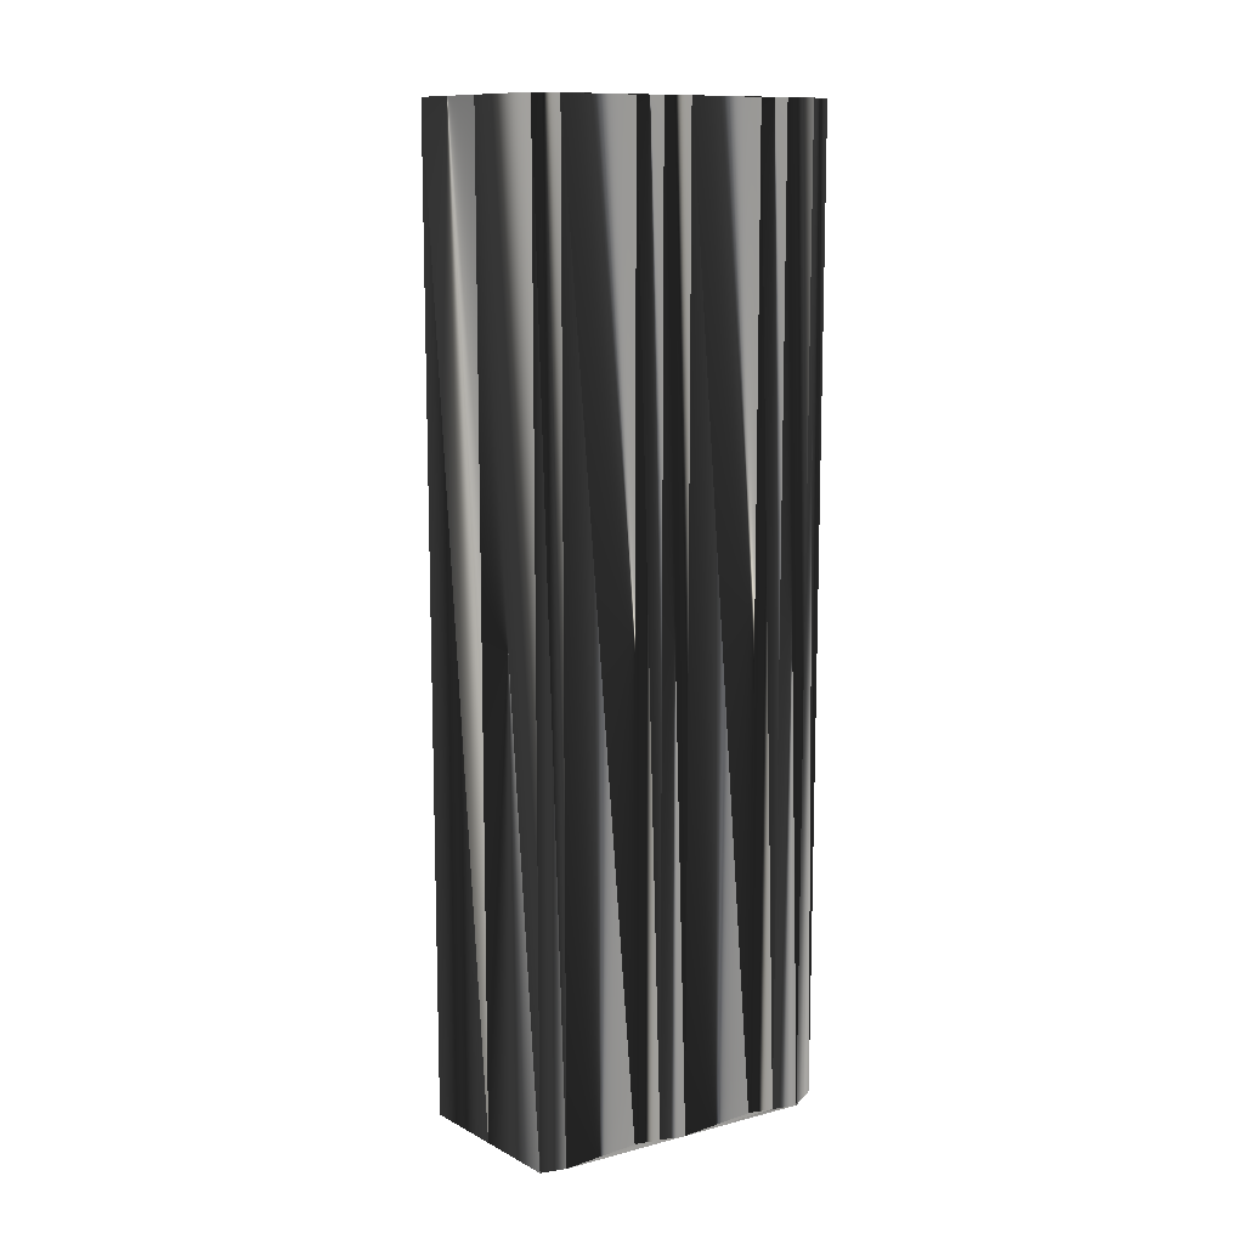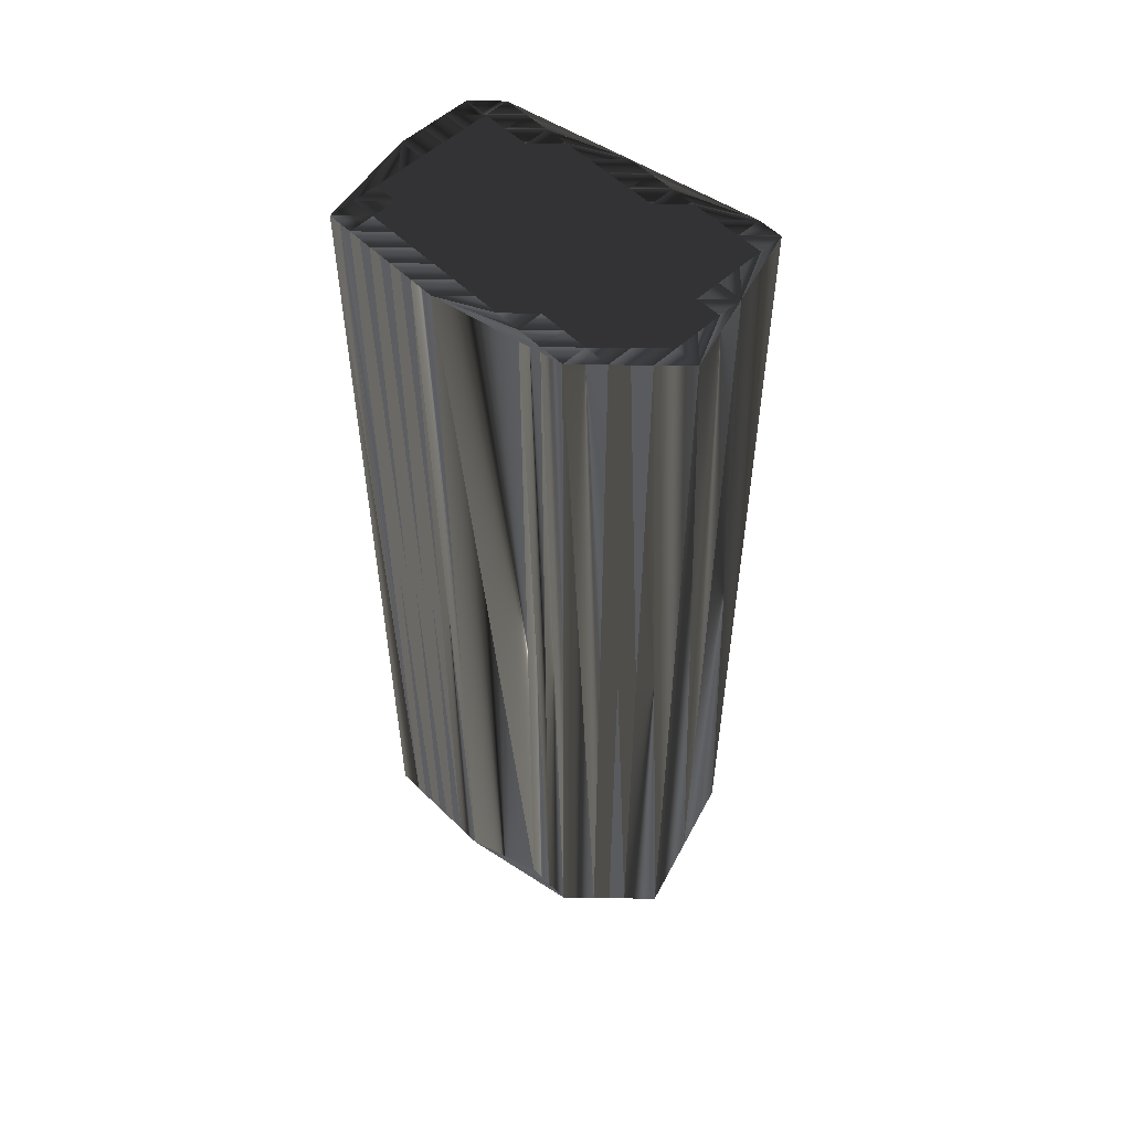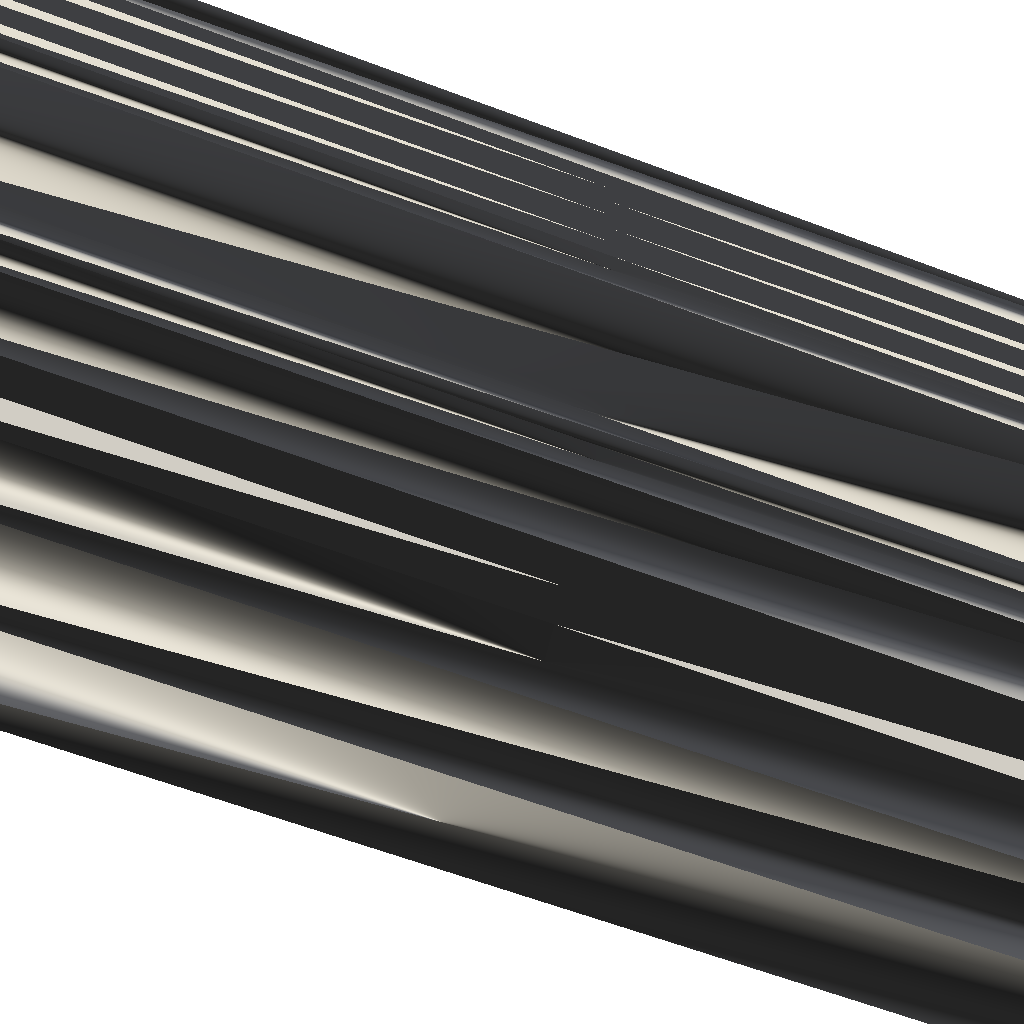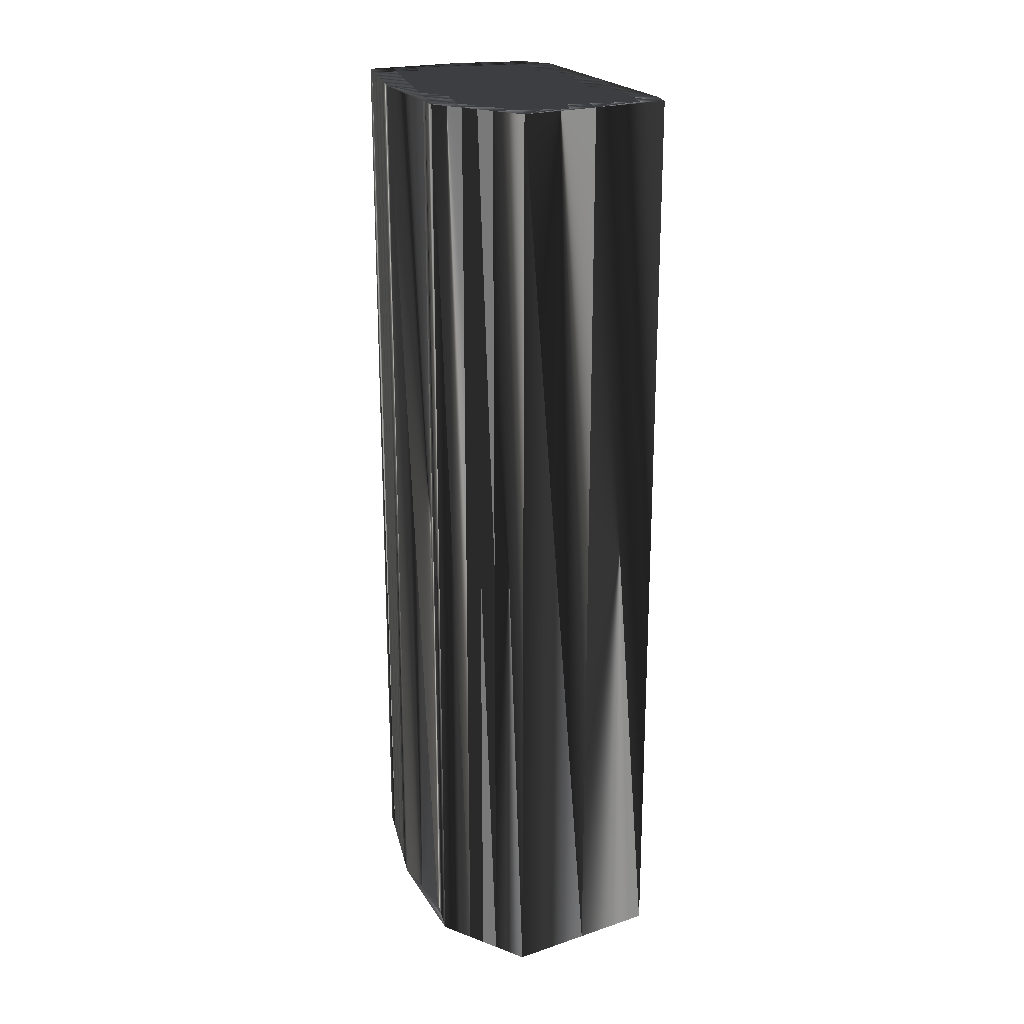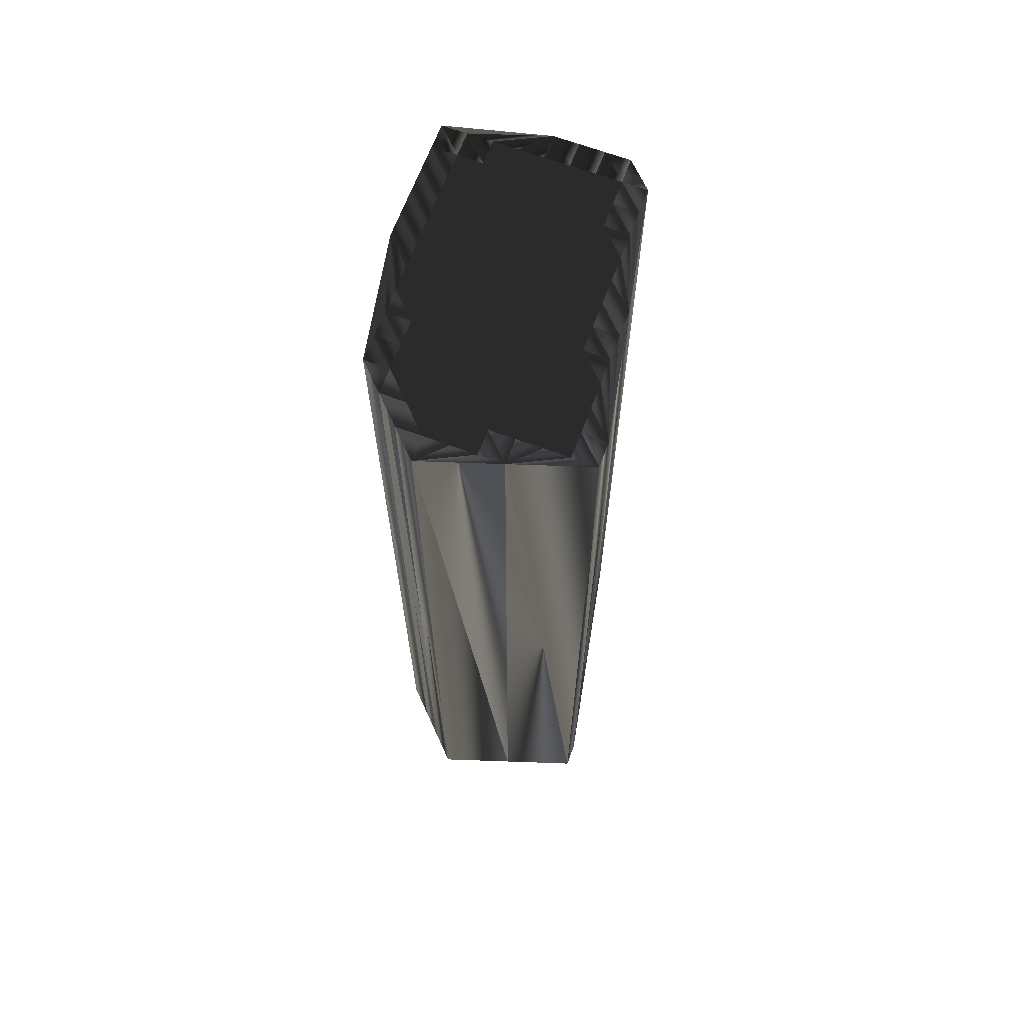
<metadata>
{"format":"obj","ext":"obj","renderer":"f3d","projection":"perspective","resolution":1024,"background":"white","views":[{"elev":11.8,"azim":69.4,"up":"+Z"},{"elev":54.6,"azim":-44.1,"up":"+Z"},{"elev":-54.1,"azim":-112.7,"up":"+Y"},{"elev":21.9,"azim":-11.9,"up":"+Z"},{"elev":66.7,"azim":20.5,"up":"+Z"}]}
</metadata>
<code>
v 244.9 133.9 0
v 244.9 134.7 0
v 244.9 135.5 0
v 244.9 136.3 0
v 244.9 137.1 0
v 244.9 137.9 0
v 245.7 129.9 0
v 245.7 130.7 0
v 245.7 131.5 0
v 245.7 132.3 0
v 245.7 133.1 0
v 245.7 133.9 0
v 245.7 134.7 0
v 245.7 135.5 0
v 245.7 136.3 0
v 245.7 137.1 0
v 245.7 137.9 0
v 246.5 129.1 0
v 246.5 129.9 0
v 246.5 130.7 0
v 246.5 131.5 0
v 246.5 132.3 0
v 246.5 133.1 0
v 246.5 133.9 0
v 246.5 134.7 0
v 246.5 135.5 0
v 246.5 136.3 0
v 246.5 137.1 0
v 246.5 137.9 0
v 247.3 128.3 0
v 247.3 129.1 0
v 247.3 129.9 0
v 247.3 130.7 0
v 247.3 131.5 0
v 247.3 132.3 0
v 247.3 133.1 0
v 247.3 133.9 0
v 247.3 134.7 0
v 247.3 135.5 0
v 247.3 136.3 0
v 247.3 137.1 0
v 247.3 137.9 0
v 248.1 127.5 0
v 248.1 128.3 0
v 248.1 129.1 0
v 248.1 129.9 0
v 248.1 130.7 0
v 248.1 131.5 0
v 248.1 132.3 0
v 248.1 133.1 0
v 248.1 133.9 0
v 248.1 134.7 0
v 248.1 135.5 0
v 248.1 136.3 0
v 248.1 137.1 0
v 248.1 137.9 0
v 248.1 138.7 0
v 248.9 128.3 0
v 248.9 129.1 0
v 248.9 129.9 0
v 248.9 130.7 0
v 248.9 131.5 0
v 248.9 132.3 0
v 248.9 133.1 0
v 248.9 133.9 0
v 248.9 134.7 0
v 248.9 135.5 0
v 248.9 136.3 0
v 248.9 137.1 0
v 248.9 137.9 0
v 248.9 138.7 0
v 249.7 128.3 0
v 249.7 129.1 0
v 249.7 129.9 0
v 249.7 130.7 0
v 249.7 131.5 0
v 249.7 132.3 0
v 249.7 133.1 0
v 249.7 133.9 0
v 249.7 134.7 0
v 249.7 135.5 0
v 249.7 136.3 0
v 249.7 137.1 0
v 249.7 137.9 0
v 249.7 138.7 0
v 250.5 128.3 0
v 250.5 129.1 0
v 250.5 129.9 0
v 250.5 130.7 0
v 250.5 131.5 0
v 250.5 132.3 0
v 250.5 133.1 0
v 250.5 133.9 0
v 250.5 134.7 0
v 250.5 135.5 0
v 250.5 136.3 0
v 250.5 137.1 0
v 250.5 137.9 0
v 250.5 138.7 0
v 251.3 129.1 0
v 251.3 129.9 0
v 251.3 130.7 0
v 251.3 131.5 0
v 251.3 132.3 0
v 251.3 133.1 0
v 251.3 133.9 0
v 251.3 134.7 0
v 251.3 135.5 0
v 251.3 136.3 0
v 251.3 137.1 0
v 251.3 137.9 0
v 252.1 129.1 0
v 252.1 129.9 0
v 252.1 130.7 0
v 252.1 131.5 0
v 252.1 132.3 0
v 252.1 133.1 0
v 252.1 133.9 0
v 252.9 129.1 0
v 252.9 129.9 0
v 244.9 133.9 30
v 244.9 134.7 30
v 244.9 135.5 30
v 244.9 136.3 30
v 244.9 137.1 30
v 244.9 137.9 30
v 245.7 129.9 30
v 245.7 130.7 30
v 245.7 131.5 30
v 245.7 132.3 30
v 245.7 133.1 30
v 245.7 133.9 30
v 245.7 134.7 30
v 245.7 135.5 30
v 245.7 136.3 30
v 245.7 137.1 30
v 245.7 137.9 30
v 246.5 129.1 30
v 246.5 129.9 30
v 246.5 130.7 30
v 246.5 131.5 30
v 246.5 132.3 30
v 246.5 133.1 30
v 246.5 133.9 30
v 246.5 134.7 30
v 246.5 135.5 30
v 246.5 136.3 30
v 246.5 137.1 30
v 246.5 137.9 30
v 247.3 128.3 30
v 247.3 129.1 30
v 247.3 129.9 30
v 247.3 130.7 30
v 247.3 131.5 30
v 247.3 132.3 30
v 247.3 133.1 30
v 247.3 133.9 30
v 247.3 134.7 30
v 247.3 135.5 30
v 247.3 136.3 30
v 247.3 137.1 30
v 247.3 137.9 30
v 248.1 127.5 30
v 248.1 128.3 30
v 248.1 129.1 30
v 248.1 129.9 30
v 248.1 130.7 30
v 248.1 131.5 30
v 248.1 132.3 30
v 248.1 133.1 30
v 248.1 133.9 30
v 248.1 134.7 30
v 248.1 135.5 30
v 248.1 136.3 30
v 248.1 137.1 30
v 248.1 137.9 30
v 248.1 138.7 30
v 248.9 128.3 30
v 248.9 129.1 30
v 248.9 129.9 30
v 248.9 130.7 30
v 248.9 131.5 30
v 248.9 132.3 30
v 248.9 133.1 30
v 248.9 133.9 30
v 248.9 134.7 30
v 248.9 135.5 30
v 248.9 136.3 30
v 248.9 137.1 30
v 248.9 137.9 30
v 248.9 138.7 30
v 249.7 128.3 30
v 249.7 129.1 30
v 249.7 129.9 30
v 249.7 130.7 30
v 249.7 131.5 30
v 249.7 132.3 30
v 249.7 133.1 30
v 249.7 133.9 30
v 249.7 134.7 30
v 249.7 135.5 30
v 249.7 136.3 30
v 249.7 137.1 30
v 249.7 137.9 30
v 249.7 138.7 30
v 250.5 128.3 30
v 250.5 129.1 30
v 250.5 129.9 30
v 250.5 130.7 30
v 250.5 131.5 30
v 250.5 132.3 30
v 250.5 133.1 30
v 250.5 133.9 30
v 250.5 134.7 30
v 250.5 135.5 30
v 250.5 136.3 30
v 250.5 137.1 30
v 250.5 137.9 30
v 250.5 138.7 30
v 251.3 129.1 30
v 251.3 129.9 30
v 251.3 130.7 30
v 251.3 131.5 30
v 251.3 132.3 30
v 251.3 133.1 30
v 251.3 133.9 30
v 251.3 134.7 30
v 251.3 135.5 30
v 251.3 136.3 30
v 251.3 137.1 30
v 251.3 137.9 30
v 252.1 129.1 30
v 252.1 129.9 30
v 252.1 130.7 30
v 252.1 131.5 30
v 252.1 132.3 30
v 252.1 133.1 30
v 252.1 133.9 30
v 252.9 129.1 30
v 252.9 129.9 30
f 13 25 14
f 24 37 25
f 70 56 69
f 24 13 12
f 92 79 78
f 67 53 66
f 33 46 47
f 36 37 24
f 25 26 14
f 25 37 38
f 40 53 54
f 8 19 20
f 7 18 19
f 9 20 21
f 49 35 48
f 66 80 67
f 10 1 9
f 36 23 35
f 13 24 25
f 15 26 27
f 9 1 8
f 27 16 15
f 15 4 14
f 15 14 26
f 94 81 80
f 41 29 28
f 54 68 55
f 27 39 40
f 39 27 26
f 27 28 16
f 41 28 40
f 79 66 65
f 67 68 54
f 92 93 79
f 55 41 54
f 104 116 105
f 117 106 105
f 79 93 80
f 64 77 78
f 109 97 96
f 116 115 120
f 115 103 114
f 120 114 113
f 65 64 78
f 120 115 114
f 104 115 116
f 113 102 101
f 75 88 89
f 20 32 33
f 112 113 101
f 44 43 58
f 19 18 31
f 21 33 34
f 7 19 8
f 10 21 22
f 31 18 30
f 48 61 62
f 31 44 45
f 32 45 46
f 45 58 59
f 19 31 32
f 43 72 58
f 43 44 30
f 44 58 45
f 32 46 33
f 45 59 46
f 73 60 59
f 30 44 31
f 31 45 32
f 48 34 47
f 73 74 60
f 35 22 34
f 34 33 47
f 35 34 48
f 61 74 75
f 65 52 51
f 62 63 49
f 48 62 49
f 49 36 35
f 50 51 37
f 50 36 49
f 23 11 22
f 23 22 35
f 19 32 20
f 20 33 21
f 22 11 10
f 22 21 34
f 10 11 1
f 9 8 20
f 11 12 1
f 10 9 21
f 23 12 11
f 2 12 13
f 1 7 8
f 12 23 24
f 24 23 36
f 14 3 13
f 12 2 1
f 13 3 2
f 4 3 14
f 4 15 5
f 5 15 16
f 27 40 28
f 16 6 5
f 29 42 57
f 17 6 16
f 41 42 29
f 28 17 16
f 42 56 57
f 29 17 28
f 55 68 69
f 54 41 40
f 69 56 55
f 55 42 41
f 56 70 57
f 56 42 55
f 6 17 57
f 57 17 29
f 82 83 69
f 57 70 71
f 84 85 71
f 38 51 52
f 53 67 54
f 25 38 26
f 26 38 39
f 38 52 39
f 39 53 40
f 36 50 37
f 51 50 64
f 65 66 52
f 51 38 37
f 66 53 52
f 52 53 39
f 65 51 64
f 63 50 49
f 80 66 79
f 79 65 78
f 96 83 82
f 95 82 81
f 82 68 81
f 81 67 80
f 107 106 118
f 94 95 81
f 67 81 68
f 68 82 69
f 69 83 70
f 70 84 71
f 82 95 96
f 83 84 70
f 95 108 96
f 97 84 83
f 118 110 109
f 85 84 98
f 98 84 97
f 97 83 96
f 85 98 99
f 110 98 97
f 99 98 111
f 96 108 109
f 107 95 94
f 111 98 110
f 110 97 109
f 111 110 118
f 118 117 120
f 94 93 106
f 108 118 109
f 95 107 108
f 108 107 118
f 94 80 93
f 93 92 105
f 92 91 104
f 106 117 118
f 107 94 106
f 106 93 105
f 105 116 117
f 117 116 120
f 91 78 77
f 89 90 76
f 76 62 75
f 78 91 92
f 90 103 91
f 92 104 105
f 91 103 104
f 104 103 115
f 64 63 77
f 77 90 91
f 48 47 61
f 59 60 46
f 64 50 63
f 63 62 76
f 73 86 87
f 63 76 77
f 75 89 76
f 76 90 77
f 102 114 103
f 89 102 90
f 74 87 88
f 88 101 89
f 47 46 60
f 61 75 62
f 73 87 74
f 74 88 75
f 43 86 72
f 58 72 59
f 74 61 60
f 60 61 47
f 86 73 72
f 72 73 59
f 86 100 87
f 87 100 88
f 86 112 100
f 100 112 101
f 88 100 101
f 102 113 114
f 103 90 102
f 102 89 101
f 119 113 112
f 120 113 119
f 119 112 86
f 145 133 134
f 157 144 145
f 176 190 189
f 133 144 132
f 199 212 198
f 173 187 186
f 166 153 167
f 157 156 144
f 146 145 134
f 157 145 158
f 173 160 174
f 139 128 140
f 138 127 139
f 140 129 141
f 155 169 168
f 200 186 187
f 121 130 129
f 143 156 155
f 144 133 145
f 146 135 147
f 121 129 128
f 136 147 135
f 124 135 134
f 134 135 146
f 201 214 200
f 149 161 148
f 188 174 175
f 159 147 160
f 147 159 146
f 148 147 136
f 148 161 160
f 186 199 185
f 188 187 174
f 213 212 199
f 161 175 174
f 236 224 225
f 226 237 225
f 213 199 200
f 197 184 198
f 217 229 216
f 235 236 240
f 223 235 234
f 234 240 233
f 184 185 198
f 235 240 234
f 235 224 236
f 222 233 221
f 208 195 209
f 152 140 153
f 233 232 221
f 163 164 178
f 138 139 151
f 153 141 154
f 139 127 128
f 141 130 142
f 138 151 150
f 181 168 182
f 164 151 165
f 165 152 166
f 178 165 179
f 151 139 152
f 192 163 178
f 164 163 150
f 178 164 165
f 166 152 153
f 179 165 166
f 180 193 179
f 164 150 151
f 165 151 152
f 154 168 167
f 194 193 180
f 142 155 154
f 153 154 167
f 154 155 168
f 194 181 195
f 172 185 171
f 183 182 169
f 182 168 169
f 156 169 155
f 171 170 157
f 156 170 169
f 131 143 142
f 142 143 155
f 152 139 140
f 153 140 141
f 131 142 130
f 141 142 154
f 131 130 121
f 128 129 140
f 132 131 121
f 129 130 141
f 132 143 131
f 132 122 133
f 127 121 128
f 143 132 144
f 143 144 156
f 123 134 133
f 122 132 121
f 123 133 122
f 123 124 134
f 135 124 125
f 135 125 136
f 160 147 148
f 126 136 125
f 162 149 177
f 126 137 136
f 162 161 149
f 137 148 136
f 176 162 177
f 137 149 148
f 188 175 189
f 161 174 160
f 176 189 175
f 162 175 161
f 190 176 177
f 162 176 175
f 137 126 177
f 137 177 149
f 203 202 189
f 190 177 191
f 205 204 191
f 171 158 172
f 187 173 174
f 158 145 146
f 158 146 159
f 172 158 159
f 173 159 160
f 170 156 157
f 170 171 184
f 186 185 172
f 158 171 157
f 173 186 172
f 173 172 159
f 171 185 184
f 170 183 169
f 186 200 199
f 185 199 198
f 203 216 202
f 202 215 201
f 188 202 201
f 187 201 200
f 226 227 238
f 215 214 201
f 201 187 188
f 202 188 189
f 203 189 190
f 204 190 191
f 215 202 216
f 204 203 190
f 228 215 216
f 204 217 203
f 230 238 229
f 204 205 218
f 204 218 217
f 203 217 216
f 218 205 219
f 218 230 217
f 218 219 231
f 228 216 229
f 215 227 214
f 218 231 230
f 217 230 229
f 230 231 238
f 237 238 240
f 213 214 226
f 238 228 229
f 227 215 228
f 227 228 238
f 200 214 213
f 212 213 225
f 211 212 224
f 237 226 238
f 214 227 226
f 213 226 225
f 236 225 237
f 236 237 240
f 198 211 197
f 210 209 196
f 182 196 195
f 211 198 212
f 223 210 211
f 224 212 225
f 223 211 224
f 223 224 235
f 183 184 197
f 210 197 211
f 167 168 181
f 180 179 166
f 170 184 183
f 182 183 196
f 206 193 207
f 196 183 197
f 209 195 196
f 210 196 197
f 234 222 223
f 222 209 210
f 207 194 208
f 221 208 209
f 166 167 180
f 195 181 182
f 207 193 194
f 208 194 195
f 206 163 192
f 192 178 179
f 181 194 180
f 181 180 167
f 193 206 192
f 193 192 179
f 220 206 207
f 220 207 208
f 232 206 220
f 232 220 221
f 220 208 221
f 233 222 234
f 210 223 222
f 209 222 221
f 233 239 232
f 233 240 239
f 232 239 206
f 1 121 9
f 9 129 121
f 9 129 8
f 8 128 129
f 8 128 7
f 7 127 128
f 7 127 18
f 18 138 127
f 18 138 30
f 30 150 138
f 30 150 43
f 43 163 150
f 43 163 86
f 86 206 163
f 86 206 119
f 119 239 206
f 119 239 120
f 120 240 239
f 120 240 116
f 116 236 240
f 116 236 117
f 117 237 236
f 117 237 118
f 118 238 237
f 118 238 109
f 109 229 238
f 109 229 110
f 110 230 229
f 110 230 111
f 111 231 230
f 111 231 99
f 99 219 231
f 99 219 85
f 85 205 219
f 85 205 71
f 71 191 205
f 71 191 57
f 57 177 191
f 57 177 17
f 17 137 177
f 17 137 6
f 6 126 137
f 6 126 5
f 5 125 126
f 5 125 4
f 4 124 125
f 4 124 3
f 3 123 124
f 3 123 2
f 2 122 123
f 2 122 1
f 1 121 122

</code>
